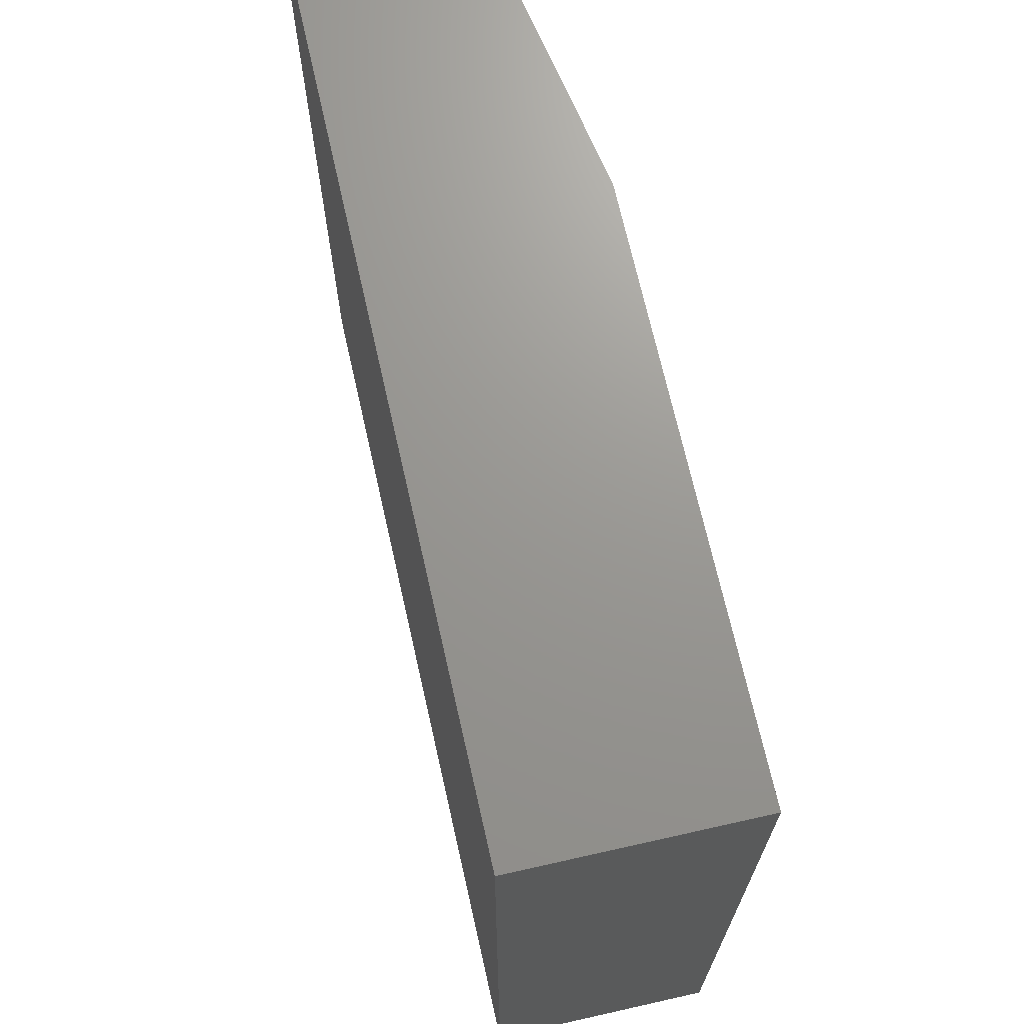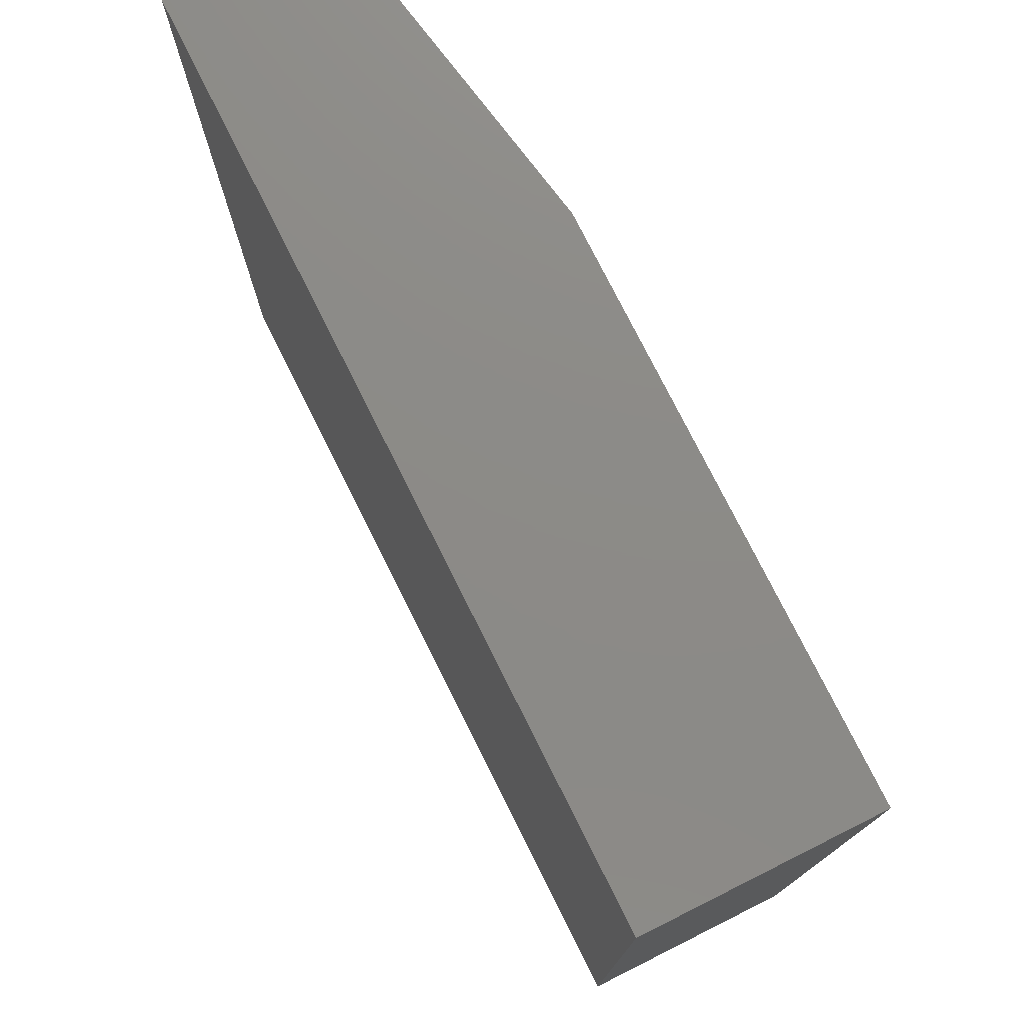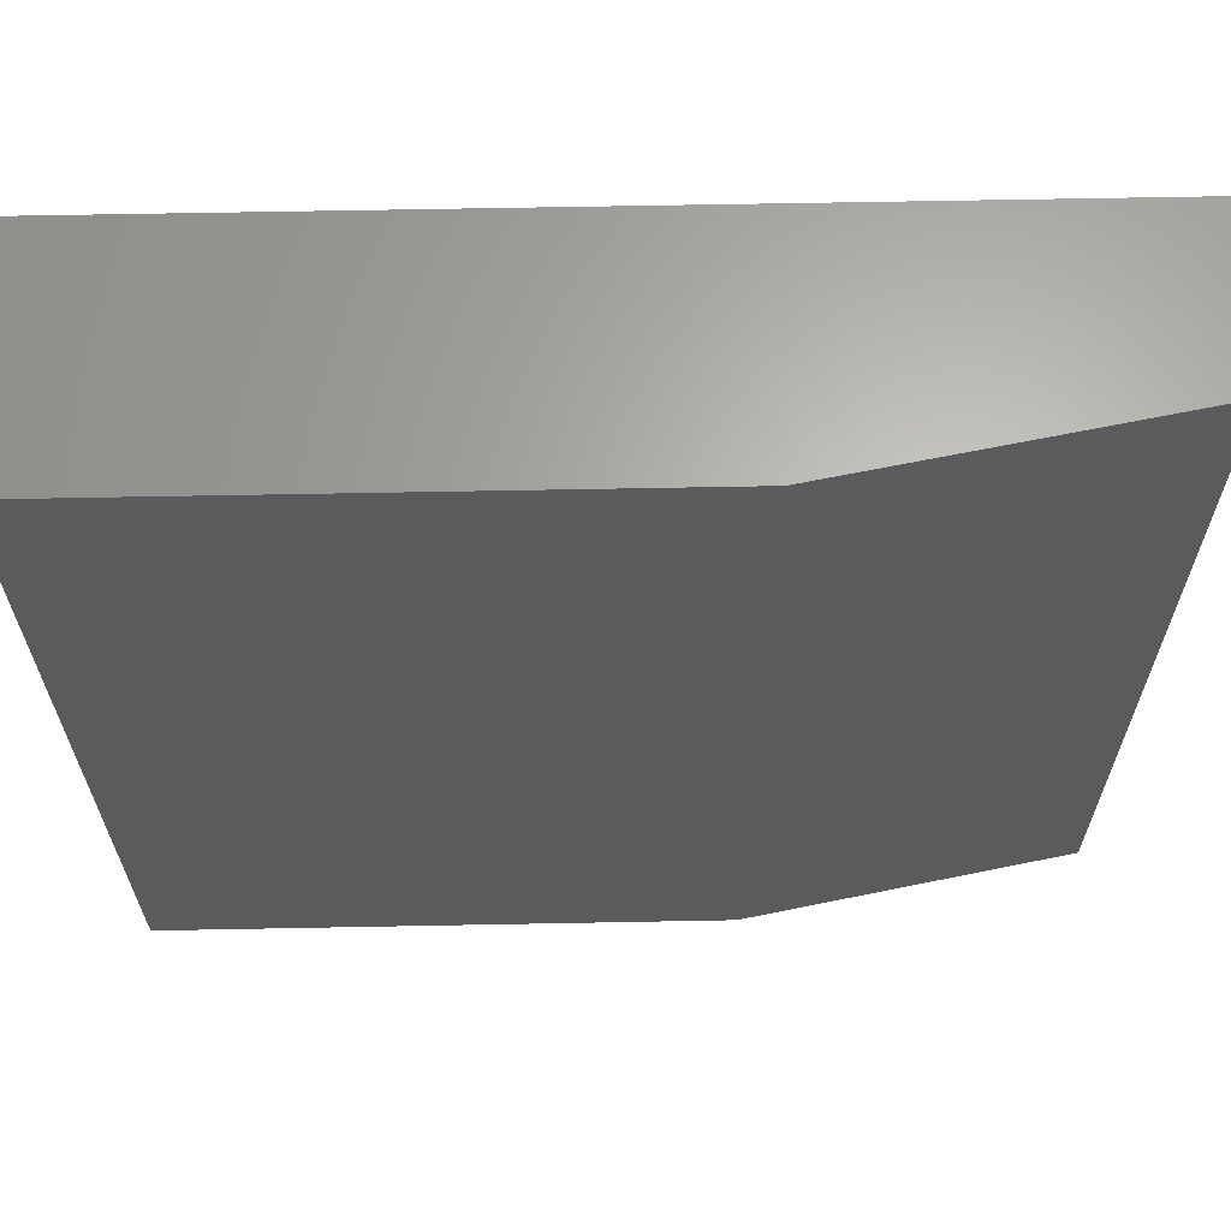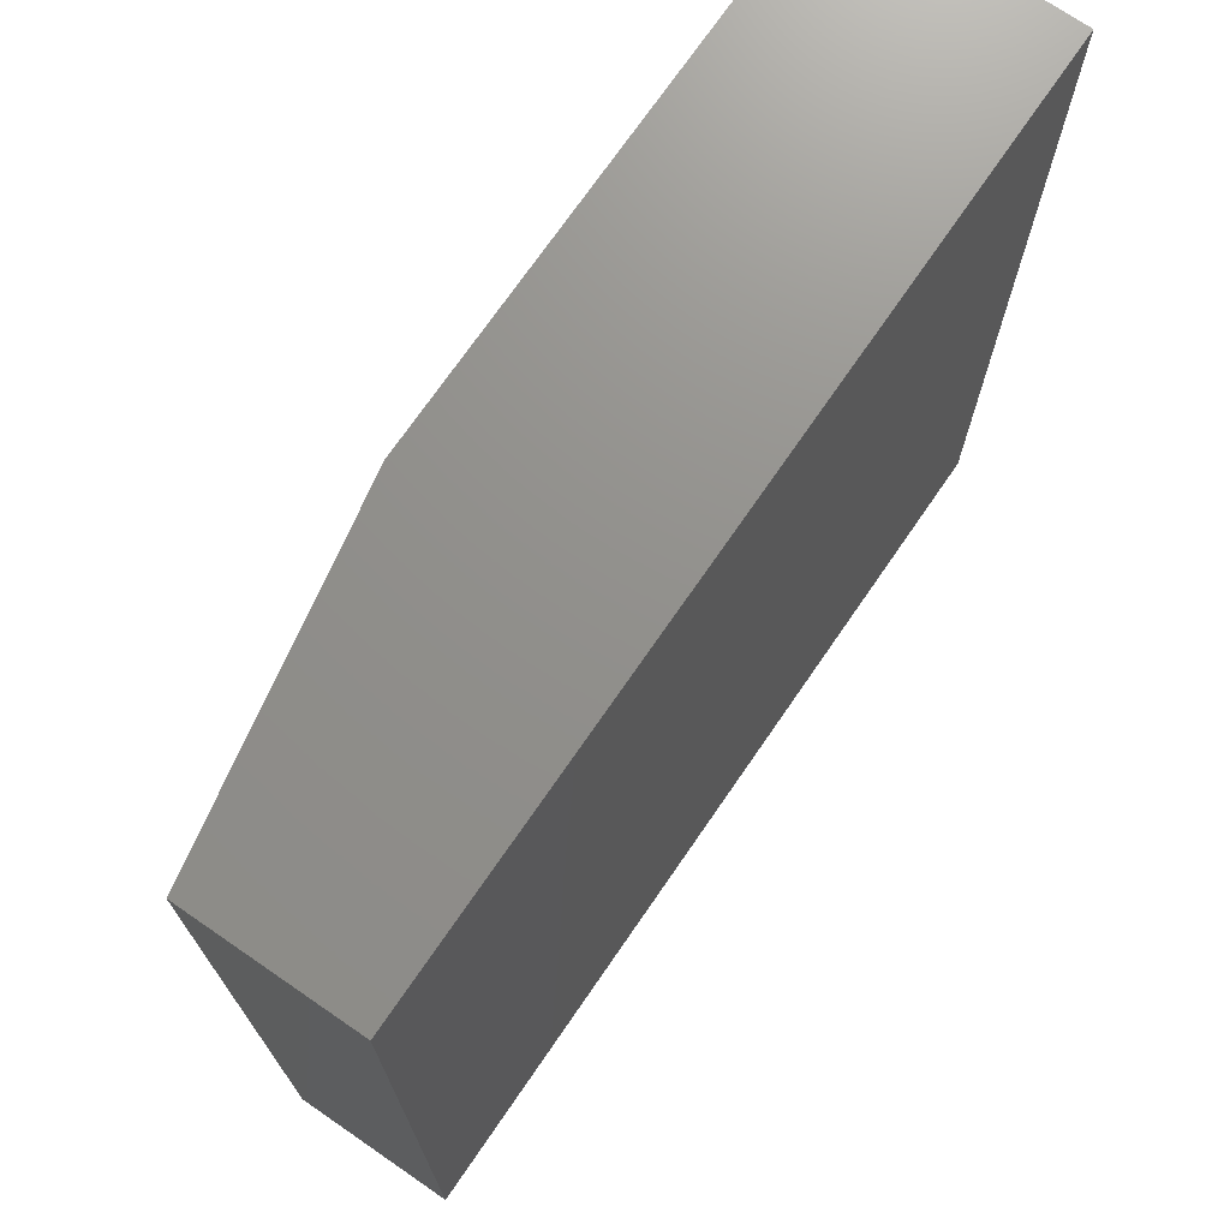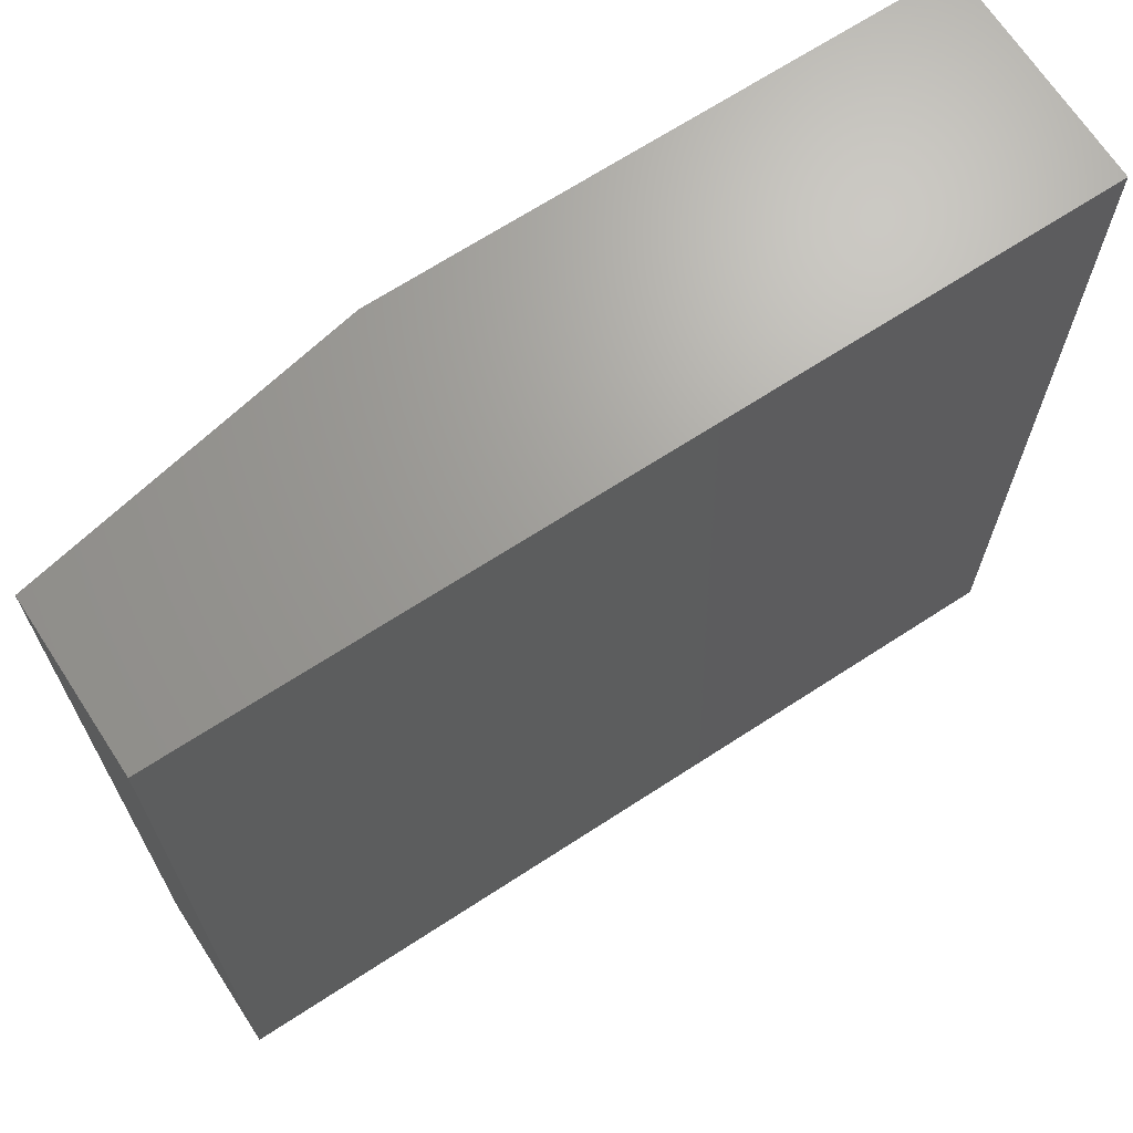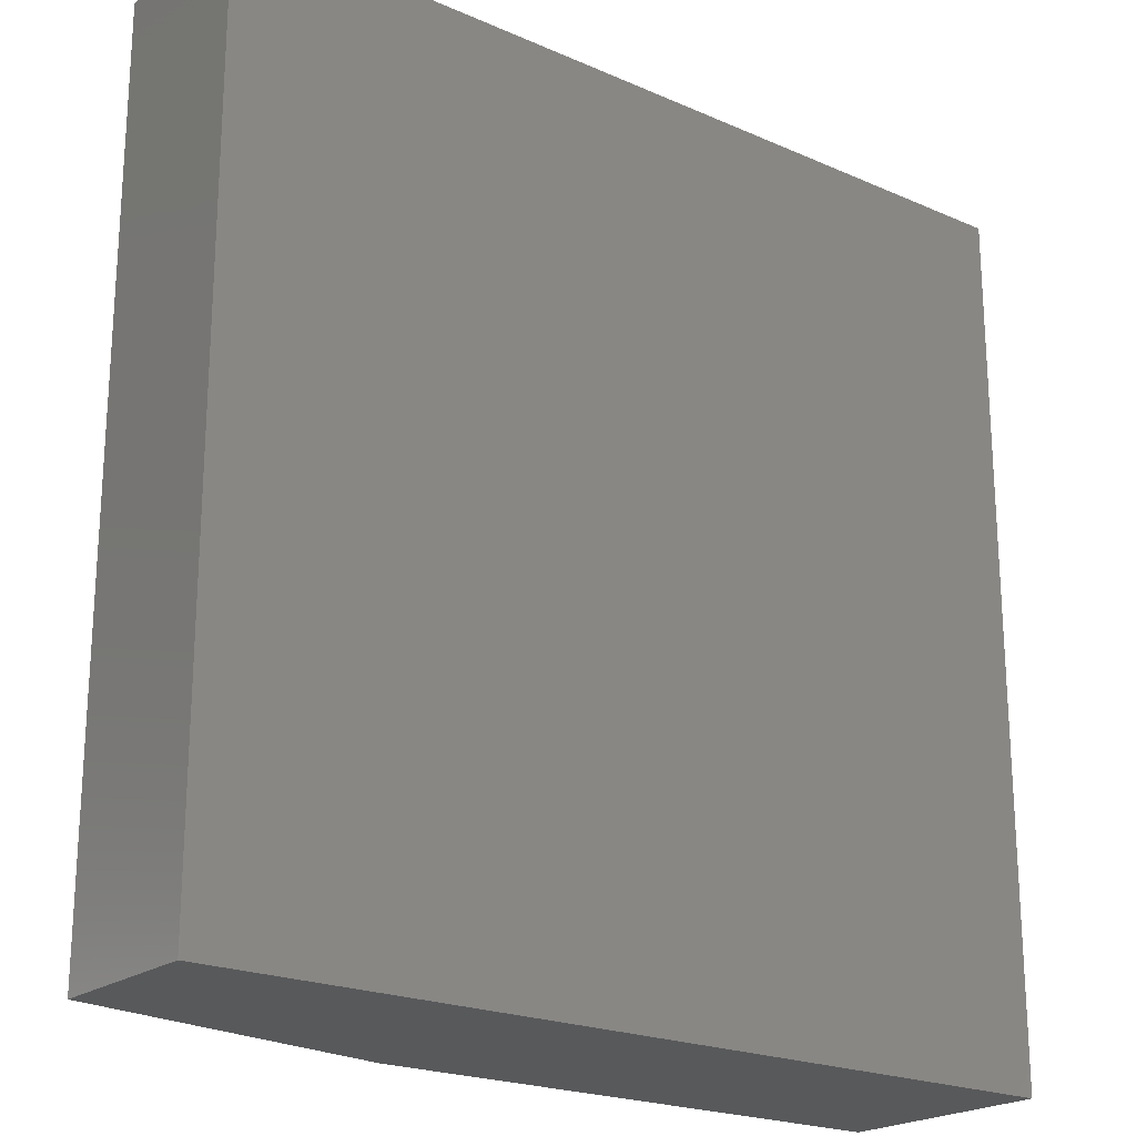
<metadata>
{"format":"stl","ext":"stl","renderer":"f3d","projection":"perspective","resolution":1024,"background":"white","views":[{"elev":70.1,"azim":77.3,"up":"+Z"},{"elev":76.7,"azim":63.4,"up":"+Z"},{"elev":64.8,"azim":178.9,"up":"+Z"},{"elev":72.3,"azim":-55.5,"up":"+Z"},{"elev":68.3,"azim":-33.1,"up":"+Z"},{"elev":-21.3,"azim":-37.9,"up":"+Z"}]}
</metadata>
<code>
# stl→obj: 10 verts, 16 faces
v 0.125 0 -7.654e-18
v 0.125 0 0.3359
v 0.3359 0 -2.057e-17
v 0.3359 0 0.3359
v 2.057e-17 -0.08594 0.3359
v 0 -0.02344 0.3359
v 0 -0.08594 0
v 0 -0.02344 0
v 0.3359 -0.08594 0.3359
v 0.3359 -0.08594 -2.057e-17
f 1 2 3
f 3 2 4
f 5 6 7
f 7 6 8
f 9 4 5
f 5 4 2
f 5 2 6
f 3 10 1
f 1 10 7
f 1 7 8
f 6 2 8
f 8 2 1
f 7 10 5
f 5 10 9
f 10 3 9
f 9 3 4

</code>
